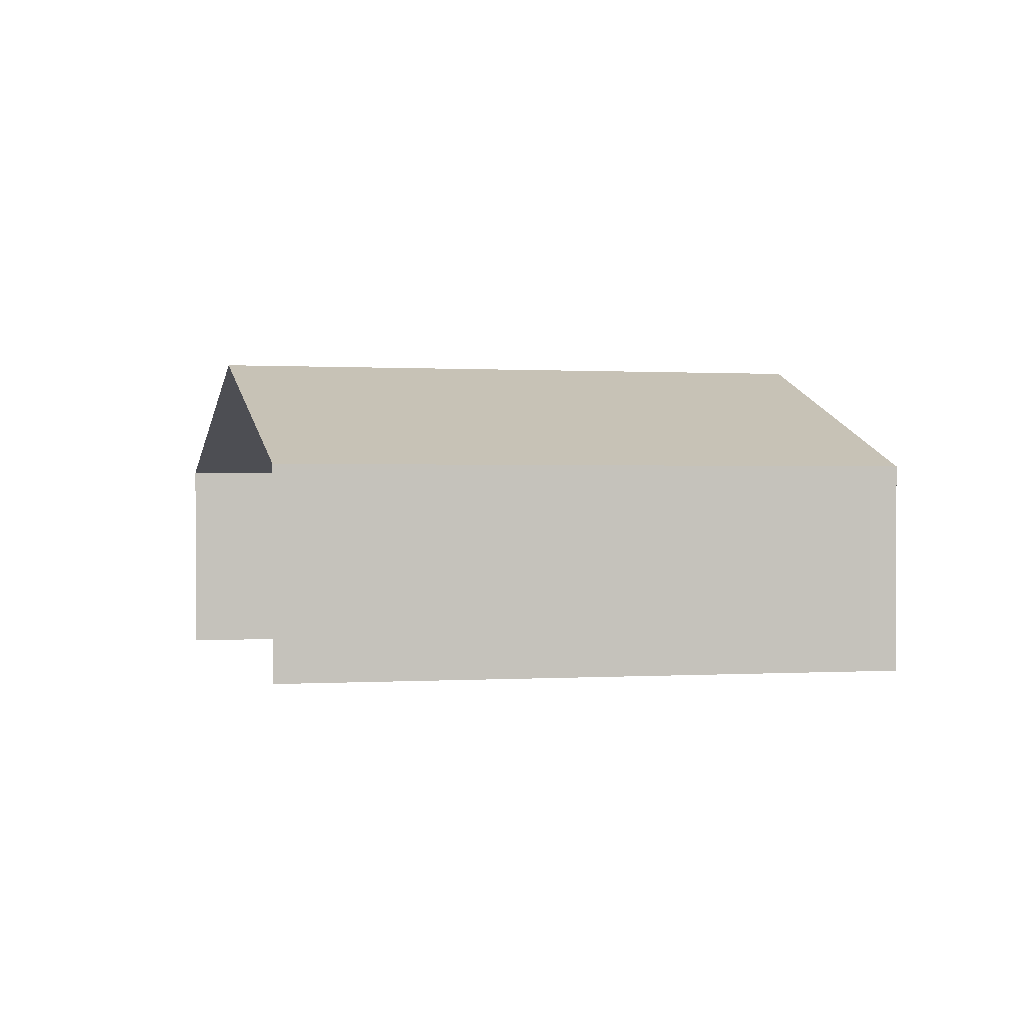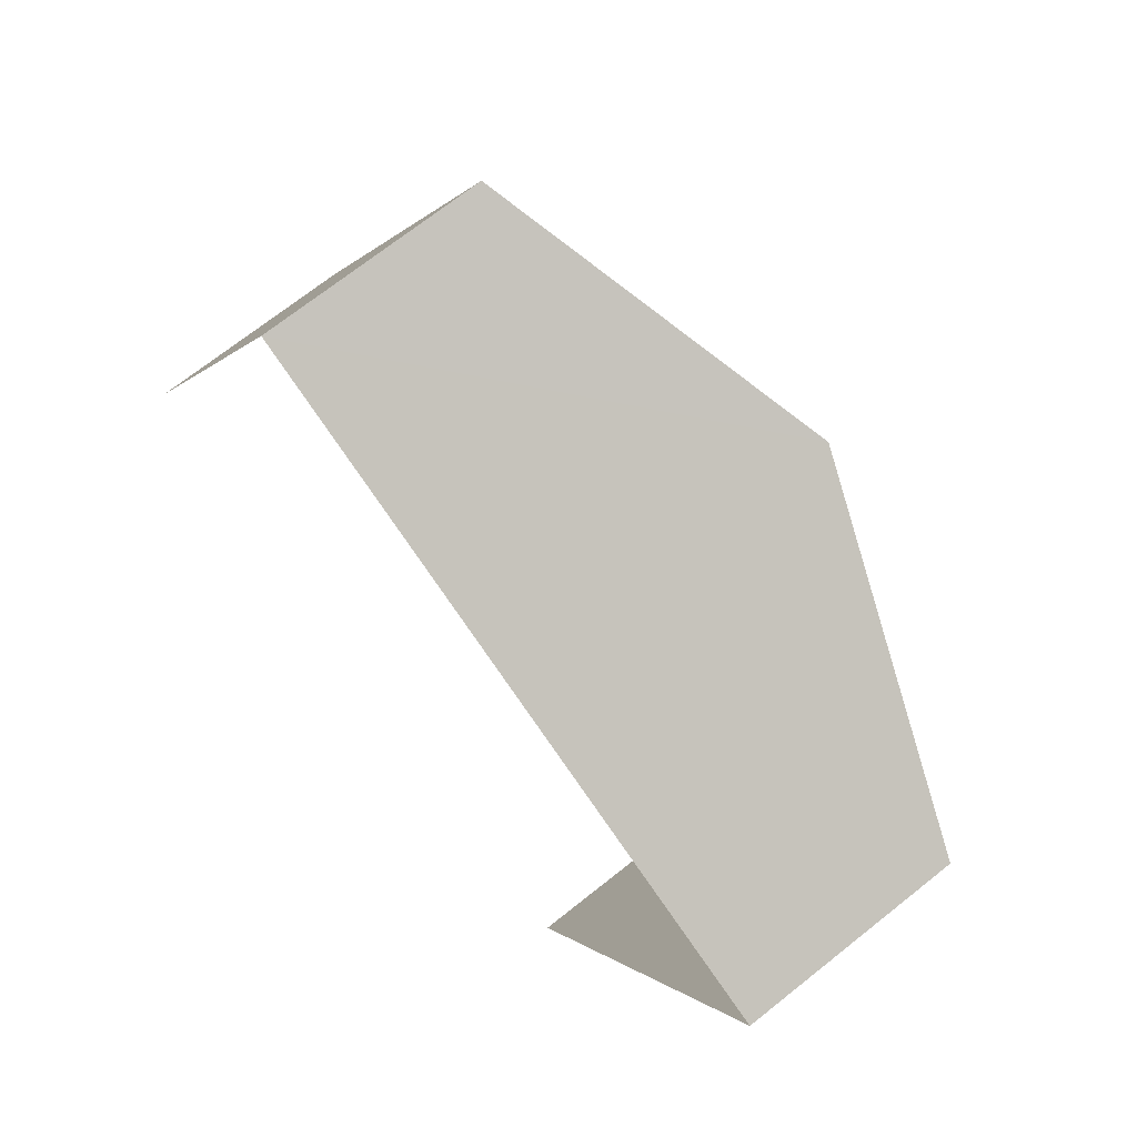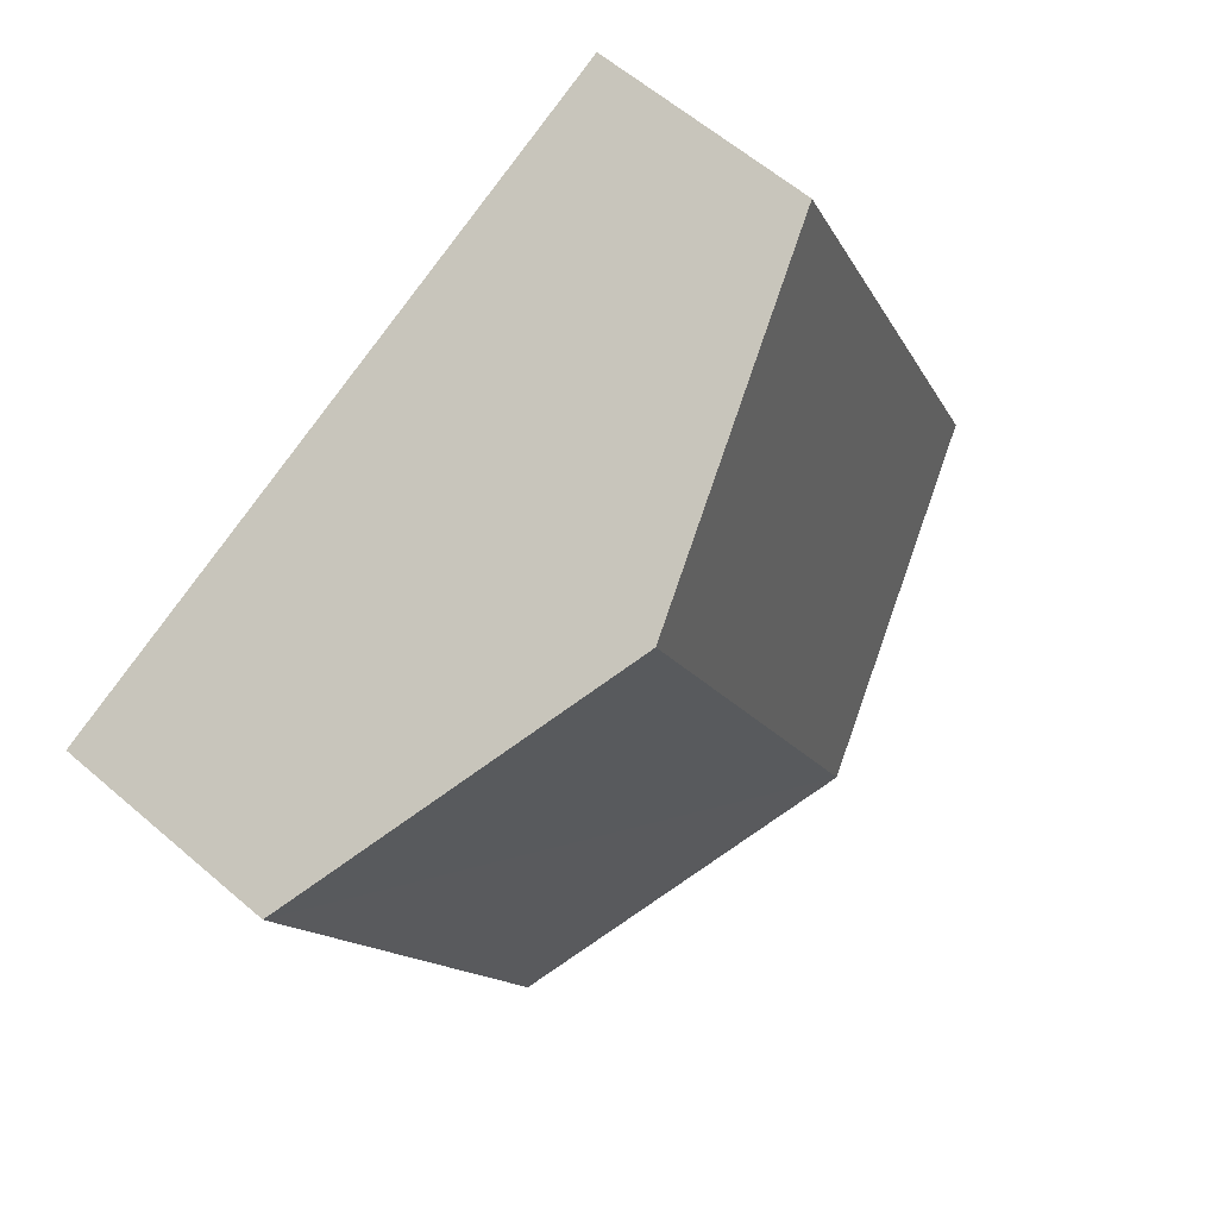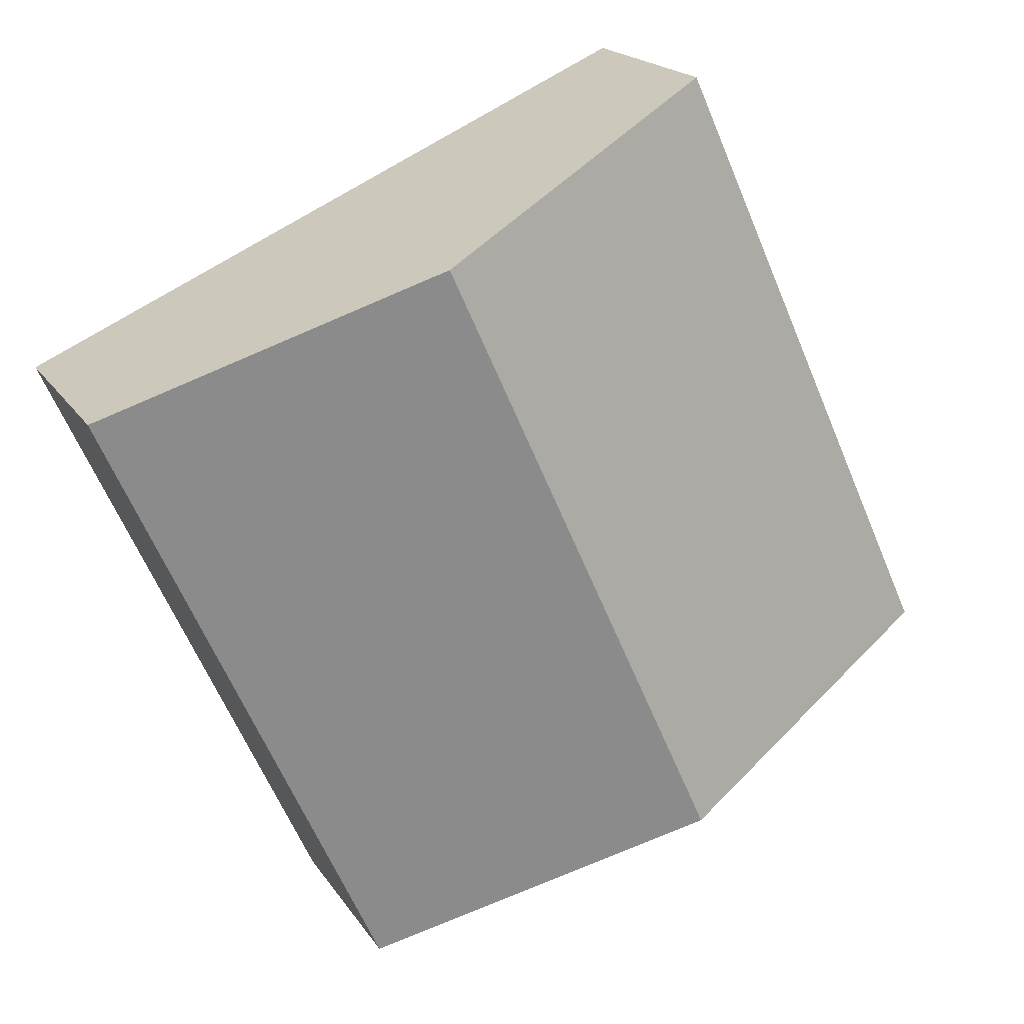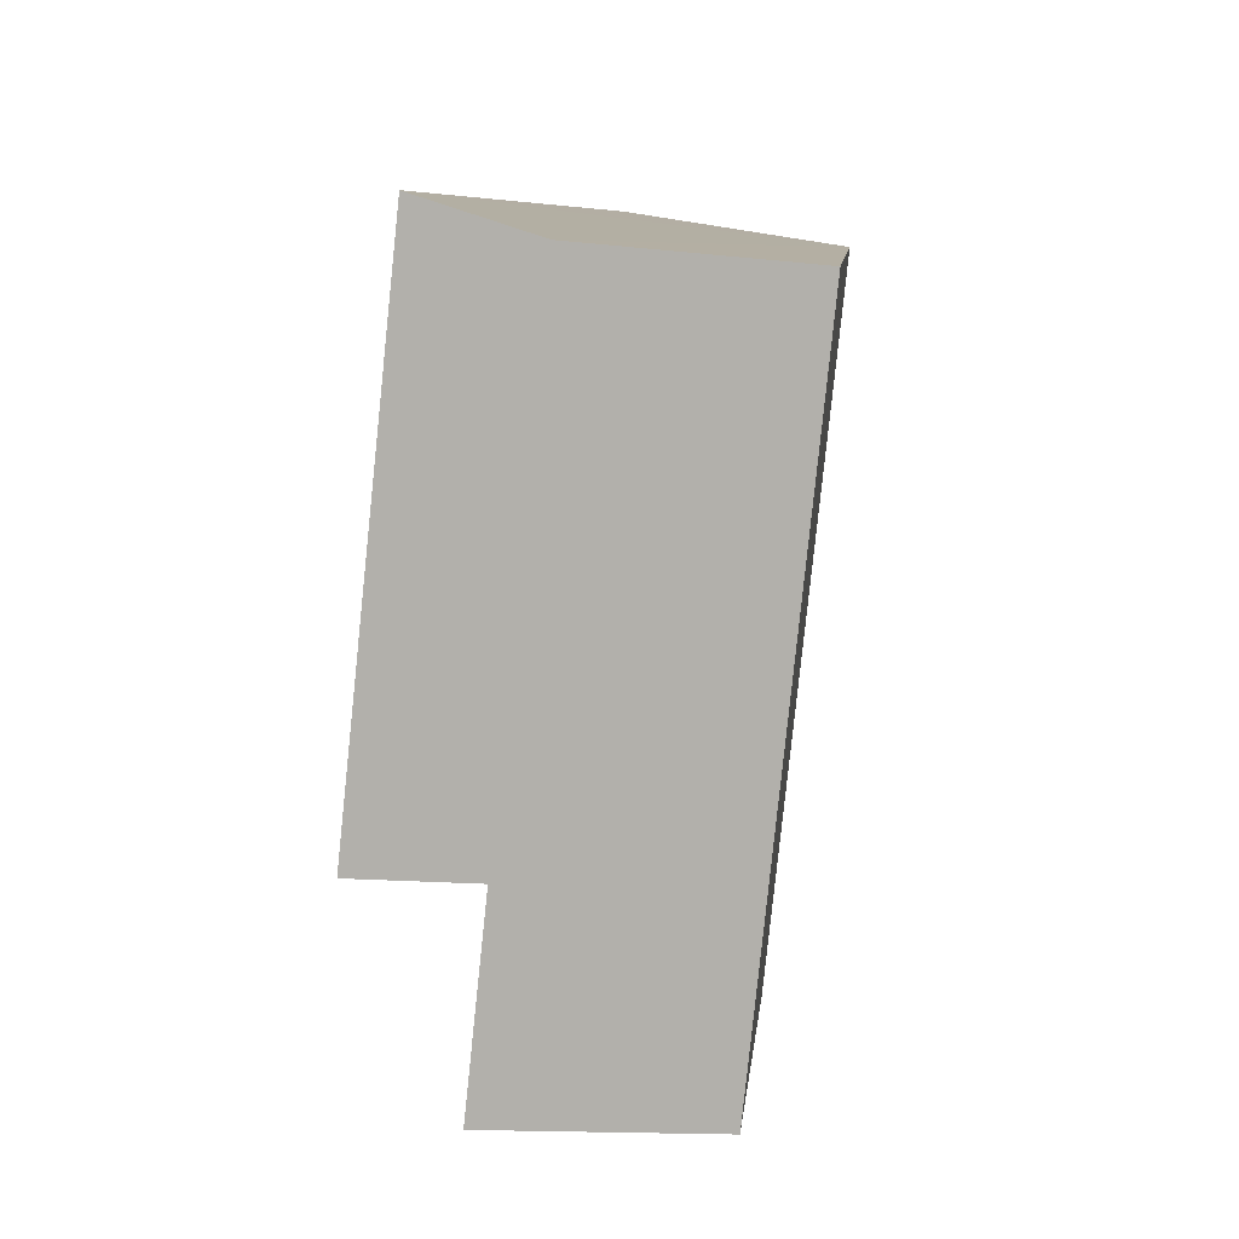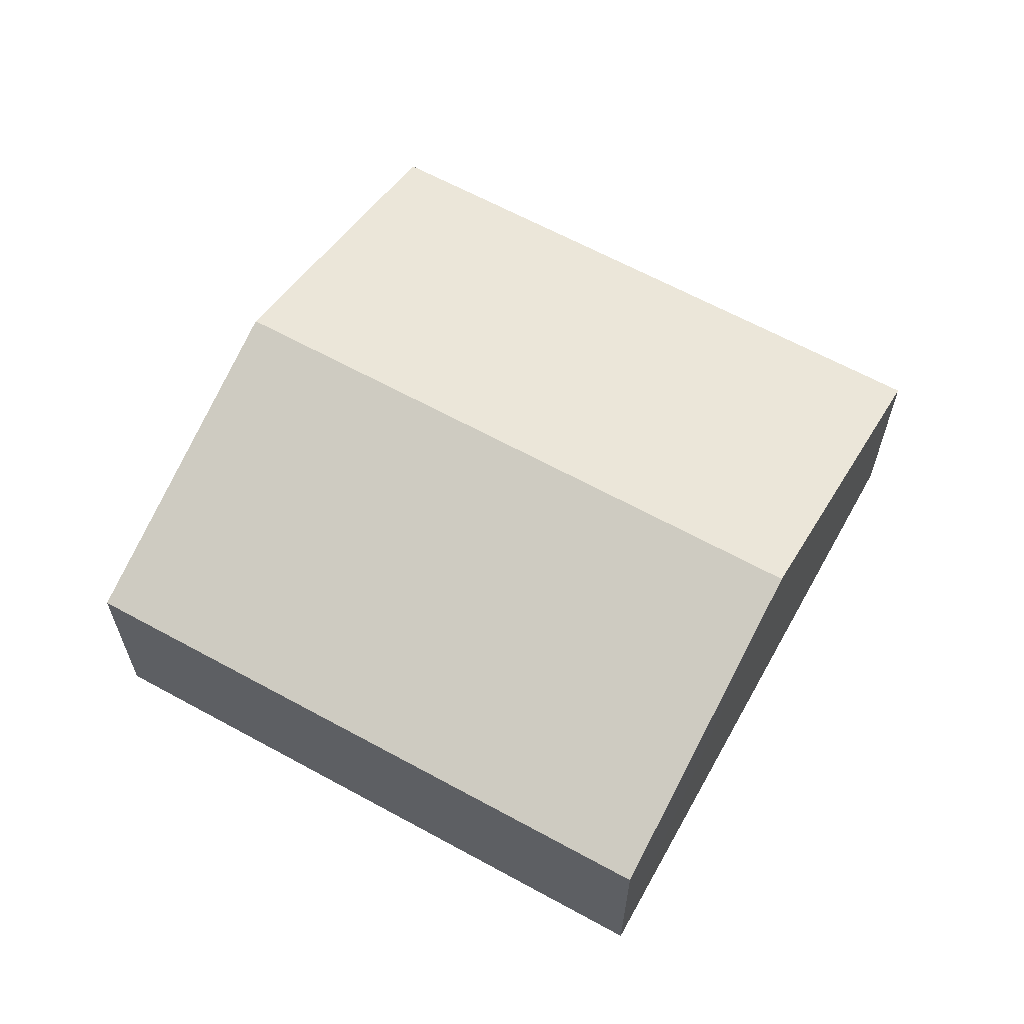
<metadata>
{"format":"obj","ext":"obj","renderer":"f3d","projection":"perspective","resolution":1024,"background":"white","views":[{"elev":0.3,"azim":99.9,"up":"+Z"},{"elev":70.1,"azim":-128.6,"up":"+Y"},{"elev":59.4,"azim":-48.3,"up":"+Y"},{"elev":18.7,"azim":-23.1,"up":"+Y"},{"elev":-13.9,"azim":-104.6,"up":"+Y"},{"elev":63.2,"azim":143.5,"up":"+Z"}]}
</metadata>
<code>
v -2.25e+05 -1.282e+05 13.16
v -2.249e+05 -1.282e+05 13.16
v -2.249e+05 -1.282e+05 13.16
v -2.25e+05 -1.282e+05 13.16
v -2.25e+05 -1.282e+05 14.95
v -2.25e+05 -1.282e+05 14.95
v -2.249e+05 -1.282e+05 15.93
v -2.25e+05 -1.282e+05 15.93
v -2.249e+05 -1.282e+05 14.95
v -2.249e+05 -1.282e+05 14.95
f 1 2 3
f 4 1 3
f 6 4 7
f 4 3 7
f 3 9 7
f 5 6 7
f 8 5 7
f 9 10 8
f 7 9 8
f 10 2 8
f 2 1 8
f 1 5 8
f 9 3 2
f 10 9 2
f 5 1 4
f 6 5 4

</code>
